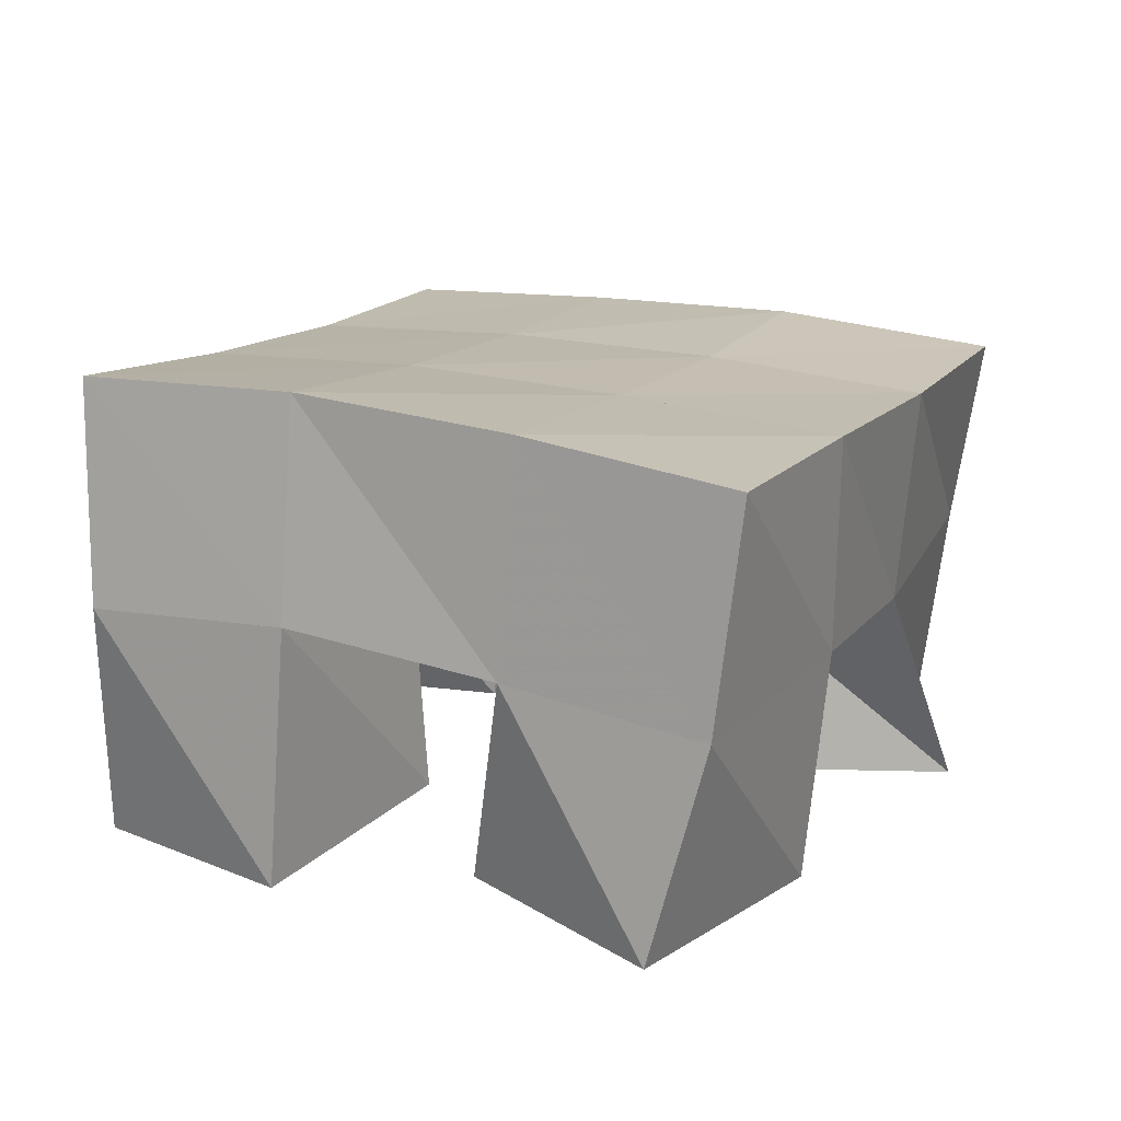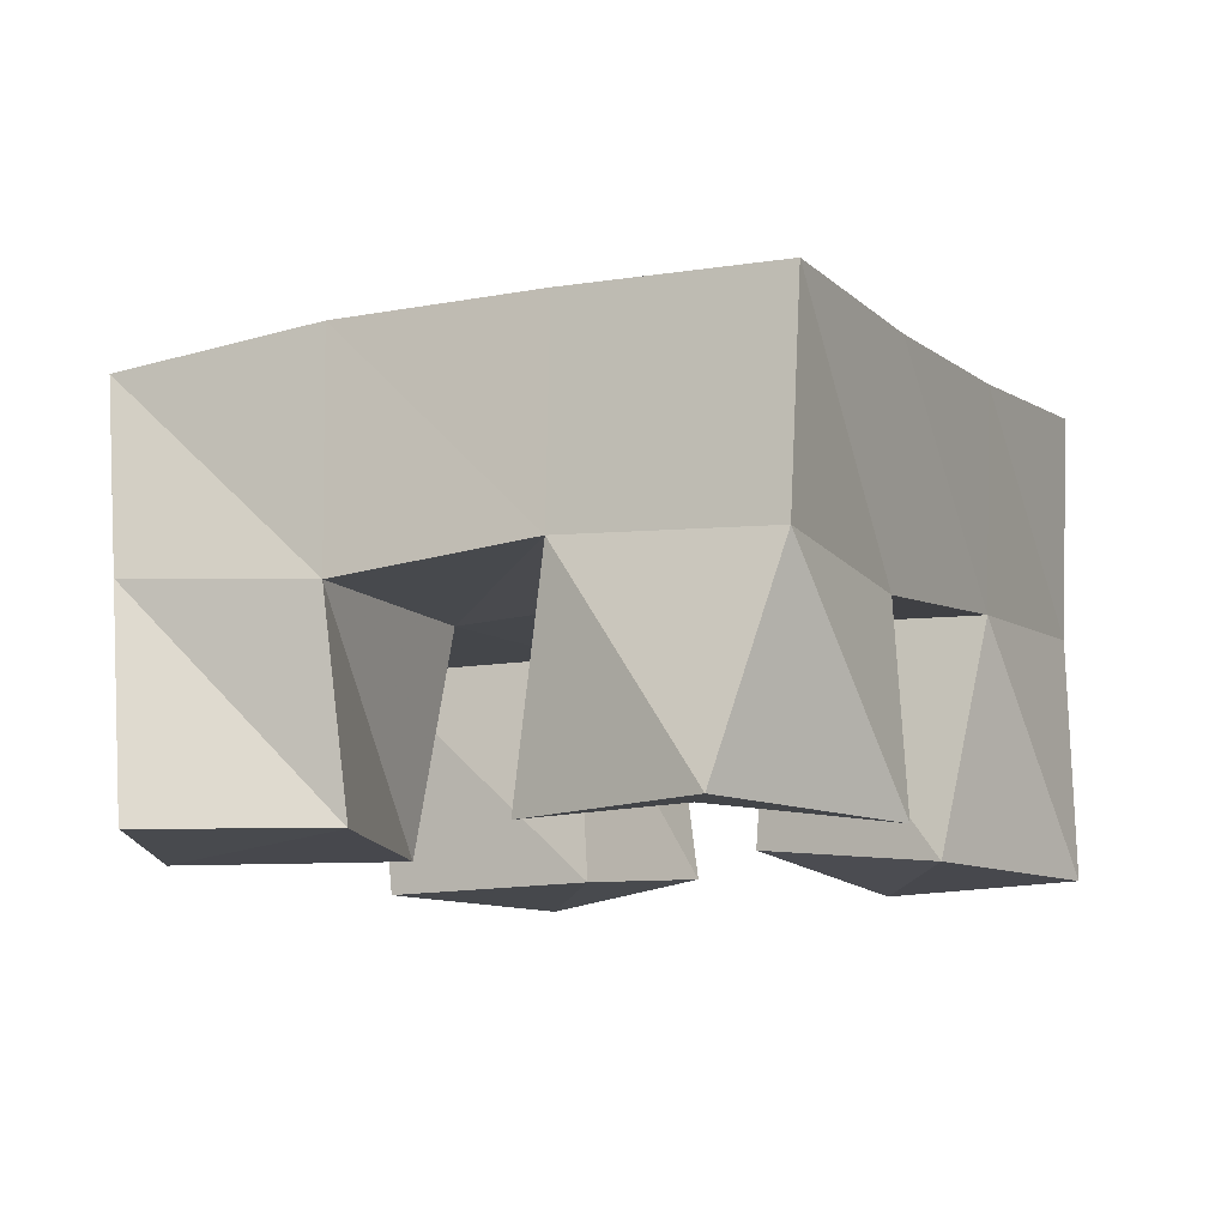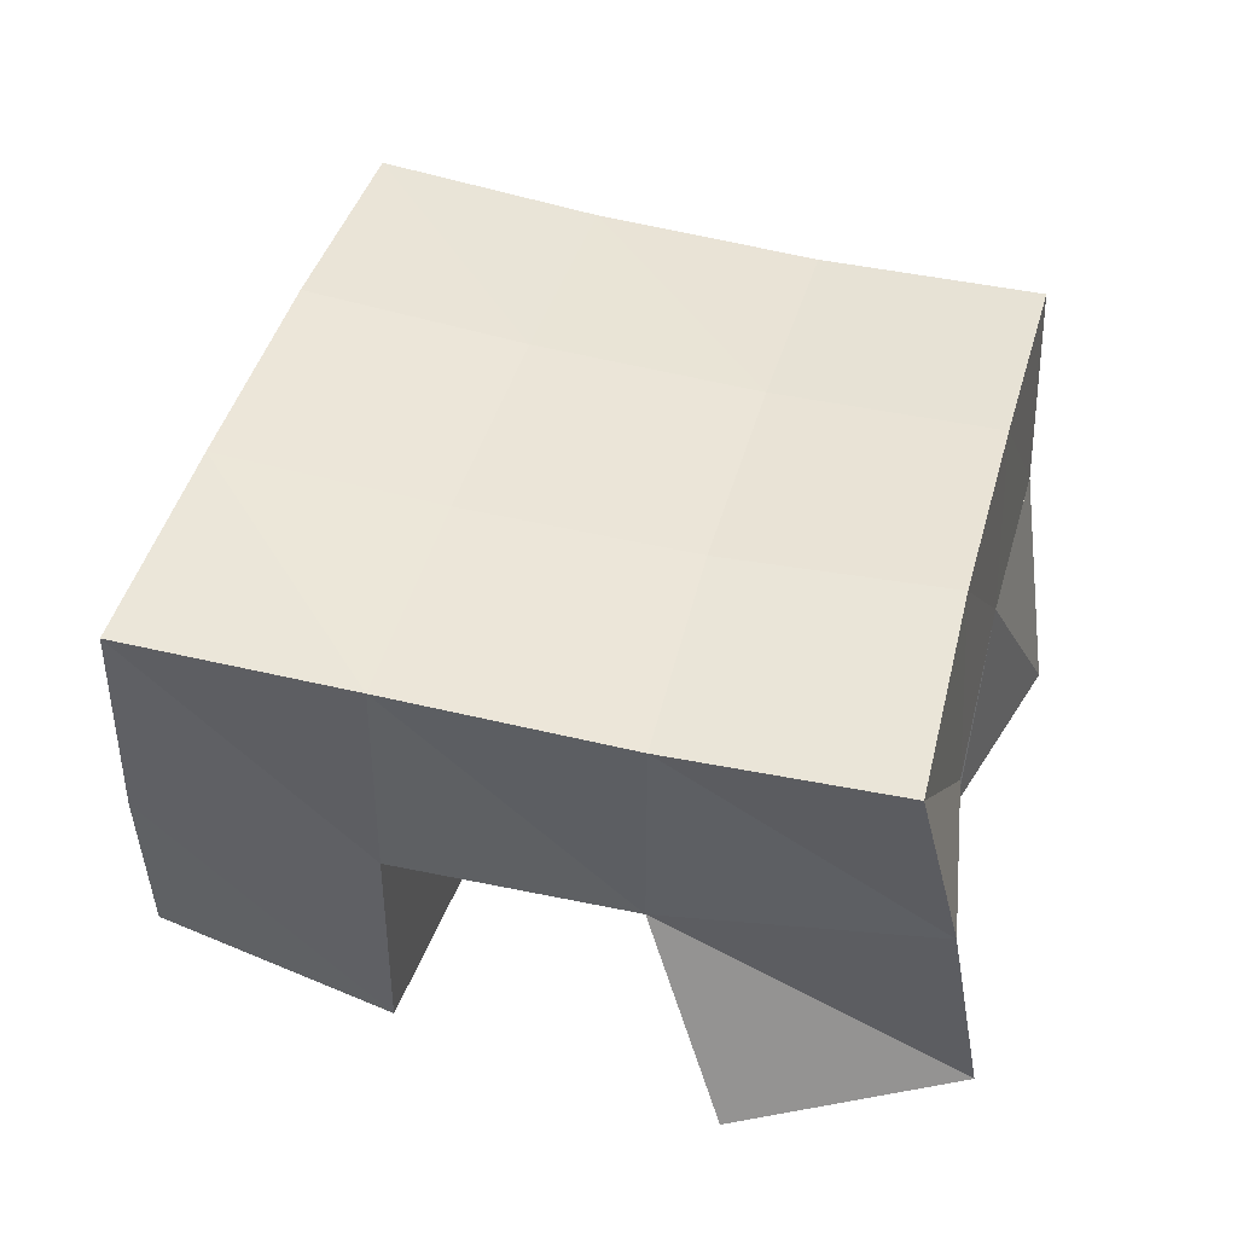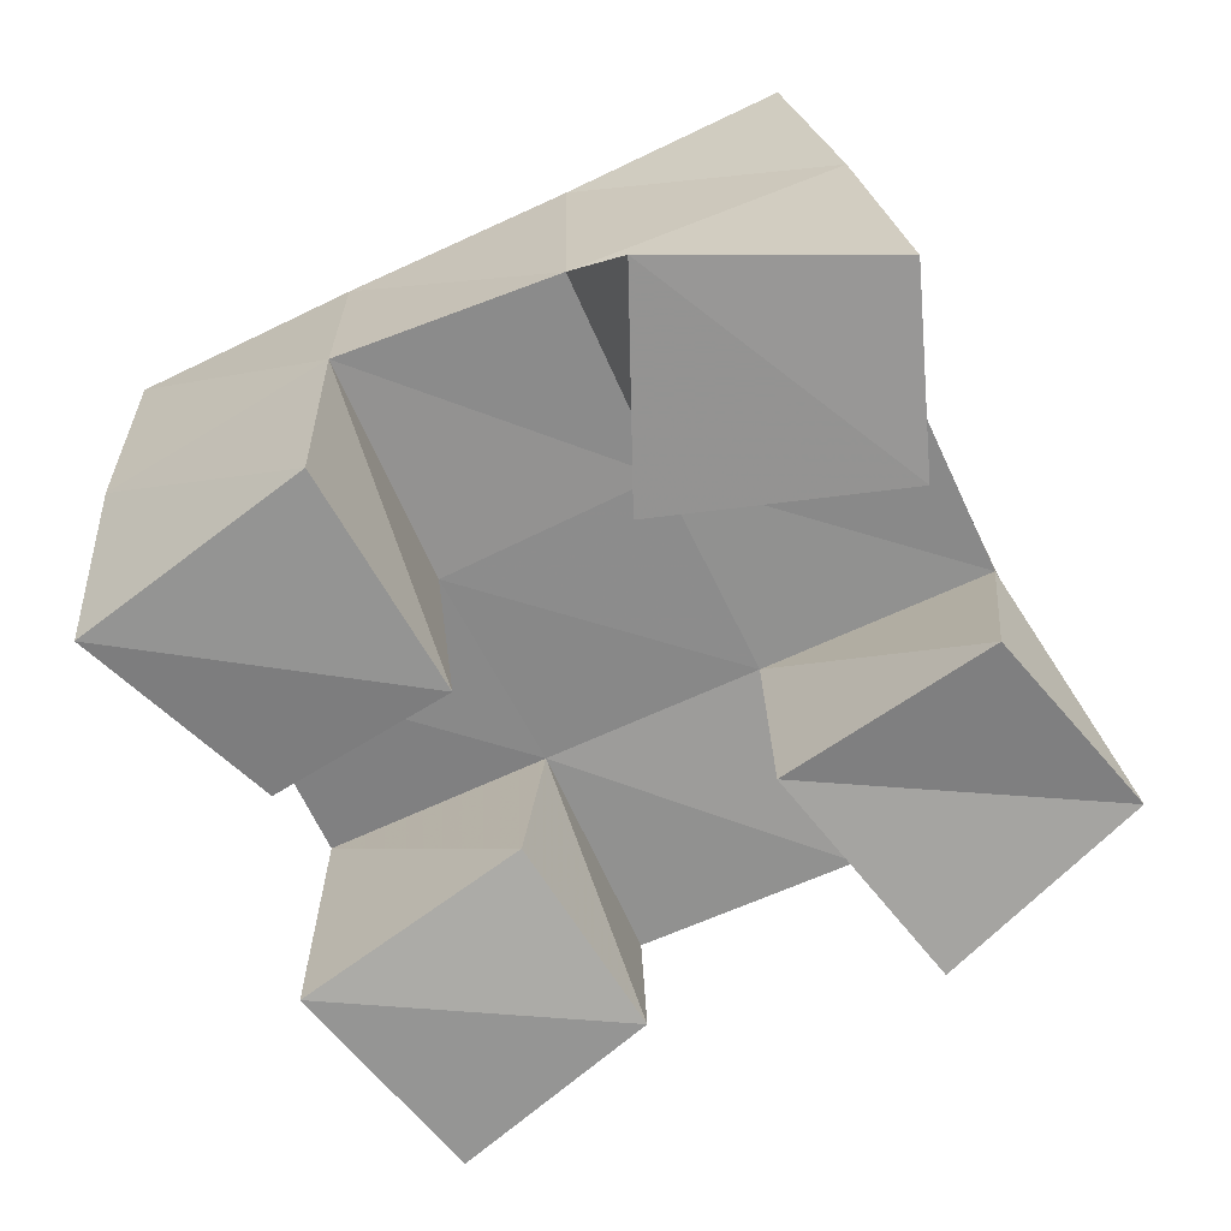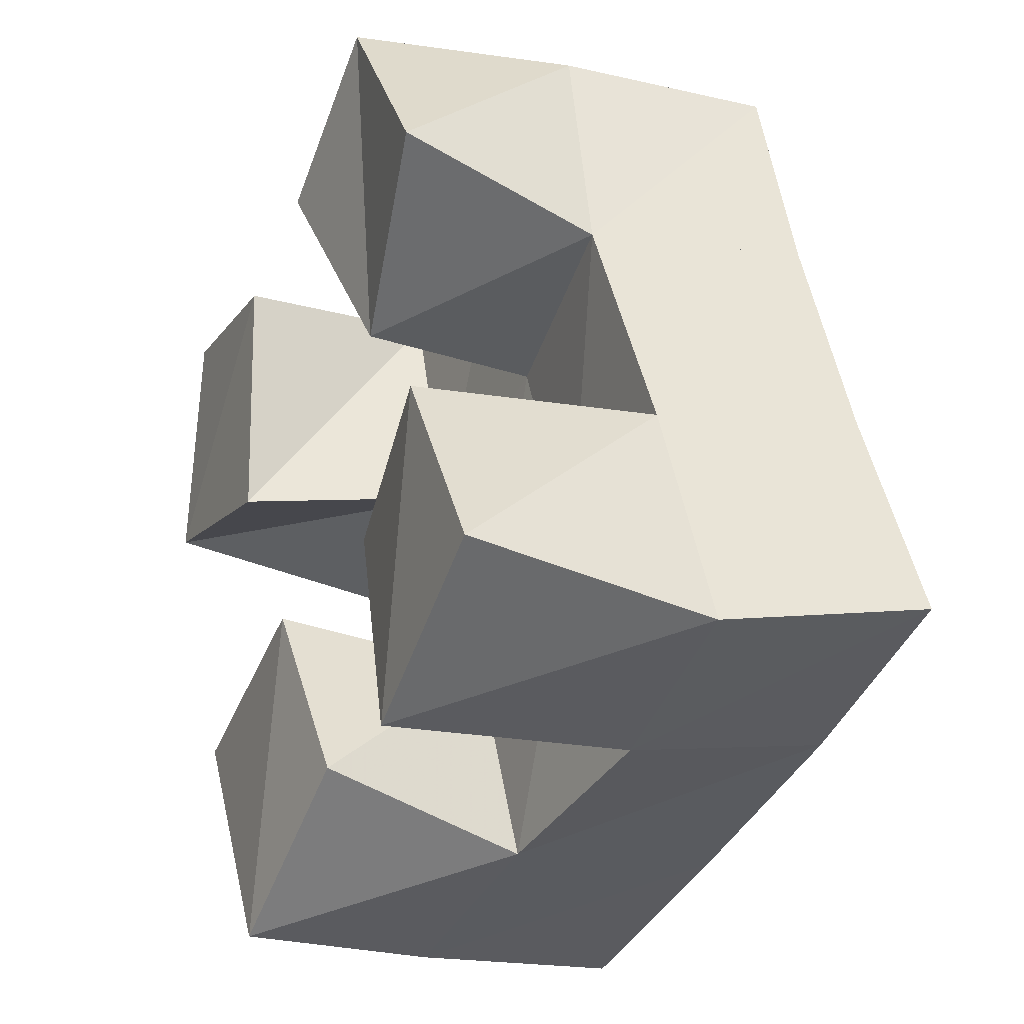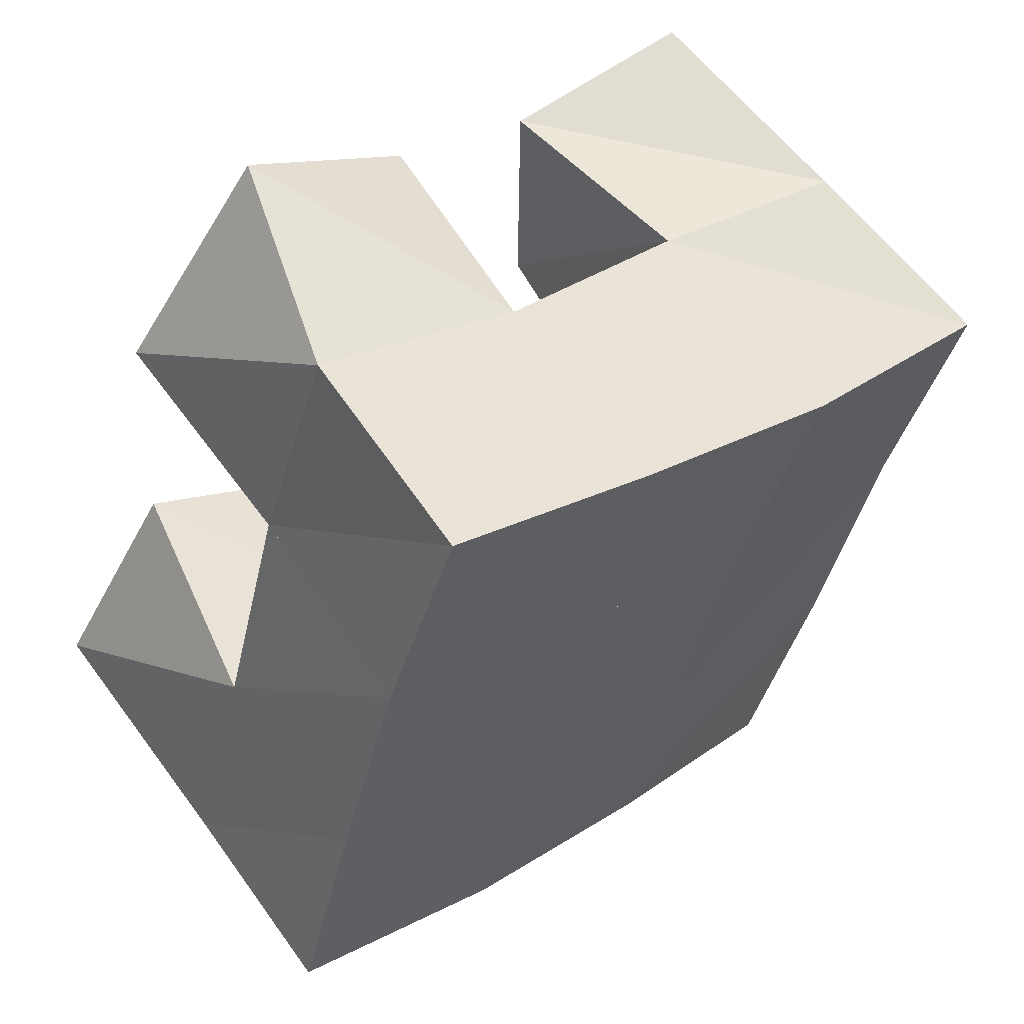
<metadata>
{"format":"obj","ext":"obj","renderer":"f3d","projection":"perspective","resolution":1024,"background":"white","views":[{"elev":17.3,"azim":-173.5,"up":"+Y"},{"elev":-11.8,"azim":7.7,"up":"+Y"},{"elev":42.9,"azim":-94.8,"up":"+Y"},{"elev":-67.4,"azim":-83.6,"up":"+Y"},{"elev":-18.9,"azim":65.7,"up":"+Z"},{"elev":59.9,"azim":143.6,"up":"+Z"}]}
</metadata>
<code>
v 0.4919 0.101 0.2292
v 0.4862 0.1511 0.2204
v 0.4857 0.1 0.1774
v 0.5005 0.1473 0.1636
v 0.5355 0.1004 0.2279
v 0.5299 0.1477 0.2291
v 0.5362 0.1006 0.1728
v 0.5454 0.1485 0.1778
v 0.6043 0.1053 0.1432
v 0.608 0.1534 0.1464
v 0.6304 0.1 0.09549
v 0.6266 0.1579 0.09684
v 0.6437 0.1 0.1638
v 0.6543 0.1512 0.1619
v 0.6724 0.1 0.1231
v 0.6713 0.155 0.1132
v 0.5681 0.1 0.2392
v 0.5748 0.1512 0.2442
v 0.5965 0.1088 0.1947
v 0.5911 0.1504 0.1937
v 0.6058 0.1005 0.2648
v 0.6206 0.1478 0.2607
v 0.6391 0.1 0.2241
v 0.6362 0.1456 0.21
v 0.5191 0.1 0.114
v 0.5141 0.1511 0.1141
v 0.5488 0.1006 0.06512
v 0.5364 0.1485 0.06507
v 0.5669 0.1 0.1348
v 0.5636 0.1507 0.1296
v 0.5871 0.1045 0.09629
v 0.5799 0.153 0.08251
v 0.4803 0.1958 0.2099
v 0.4964 0.195 0.1633
v 0.5286 0.1998 0.2258
v 0.5438 0.1986 0.1789
v 0.5754 0.1989 0.2424
v 0.5916 0.199 0.196
v 0.6228 0.1966 0.2597
v 0.6396 0.1963 0.2133
v 0.5133 0.1973 0.1142
v 0.5599 0.2004 0.1314
v 0.6079 0.2016 0.1493
v 0.6559 0.1993 0.1669
v 0.5306 0.1984 0.06612
v 0.5768 0.2034 0.08472
v 0.6245 0.2061 0.1032
v 0.6731 0.204 0.121
f 1 2 4
f 3 1 4
f 2 6 8
f 4 2 8
f 6 5 7
f 8 6 7
f 5 1 3
f 7 5 3
f 8 7 3
f 4 8 3
f 2 1 5
f 6 2 5
f 9 10 12
f 11 9 12
f 10 14 16
f 12 10 16
f 14 13 15
f 16 14 15
f 13 9 11
f 15 13 11
f 16 15 11
f 12 16 11
f 10 9 13
f 14 10 13
f 17 18 20
f 19 17 20
f 18 22 24
f 20 18 24
f 22 21 23
f 24 22 23
f 21 17 19
f 23 21 19
f 24 23 19
f 20 24 19
f 18 17 21
f 22 18 21
f 25 26 28
f 27 25 28
f 26 30 32
f 28 26 32
f 30 29 31
f 32 30 31
f 29 25 27
f 31 29 27
f 32 31 27
f 28 32 27
f 26 25 29
f 30 26 29
f 2 33 34
f 4 2 34
f 33 35 36
f 34 33 36
f 35 6 8
f 36 35 8
f 6 2 4
f 8 6 4
f 36 8 4
f 34 36 4
f 33 2 6
f 35 33 6
f 6 35 36
f 8 6 36
f 35 37 38
f 36 35 38
f 37 18 20
f 38 37 20
f 18 6 8
f 20 18 8
f 38 20 8
f 36 38 8
f 35 6 18
f 37 35 18
f 18 37 38
f 20 18 38
f 37 39 40
f 38 37 40
f 39 22 24
f 40 39 24
f 22 18 20
f 24 22 20
f 40 24 20
f 38 40 20
f 37 18 22
f 39 37 22
f 4 34 41
f 26 4 41
f 34 36 42
f 41 34 42
f 36 8 30
f 42 36 30
f 8 4 26
f 30 8 26
f 42 30 26
f 41 42 26
f 34 4 8
f 36 34 8
f 8 36 42
f 30 8 42
f 36 38 43
f 42 36 43
f 38 20 10
f 43 38 10
f 20 8 30
f 10 20 30
f 43 10 30
f 42 43 30
f 36 8 20
f 38 36 20
f 20 38 43
f 10 20 43
f 38 40 44
f 43 38 44
f 40 24 14
f 44 40 14
f 24 20 10
f 14 24 10
f 44 14 10
f 43 44 10
f 38 20 24
f 40 38 24
f 26 41 45
f 28 26 45
f 41 42 46
f 45 41 46
f 42 30 32
f 46 42 32
f 30 26 28
f 32 30 28
f 46 32 28
f 45 46 28
f 41 26 30
f 42 41 30
f 30 42 46
f 32 30 46
f 42 43 47
f 46 42 47
f 43 10 12
f 47 43 12
f 10 30 32
f 12 10 32
f 47 12 32
f 46 47 32
f 42 30 10
f 43 42 10
f 10 43 47
f 12 10 47
f 43 44 48
f 47 43 48
f 44 14 16
f 48 44 16
f 14 10 12
f 16 14 12
f 48 16 12
f 47 48 12
f 43 10 14
f 44 43 14

</code>
